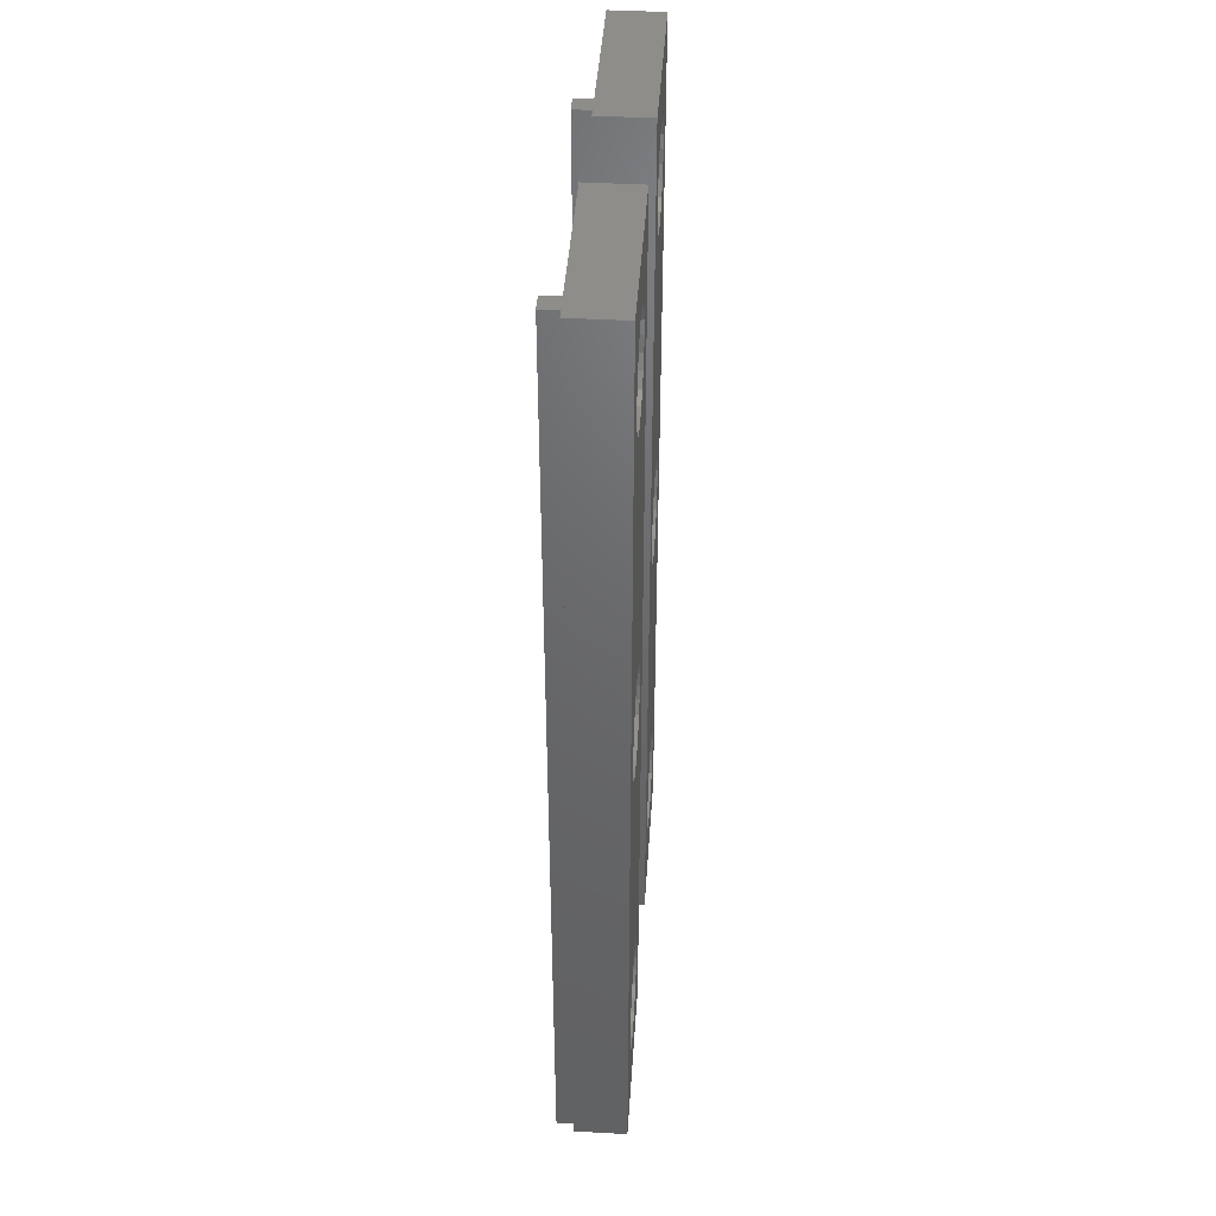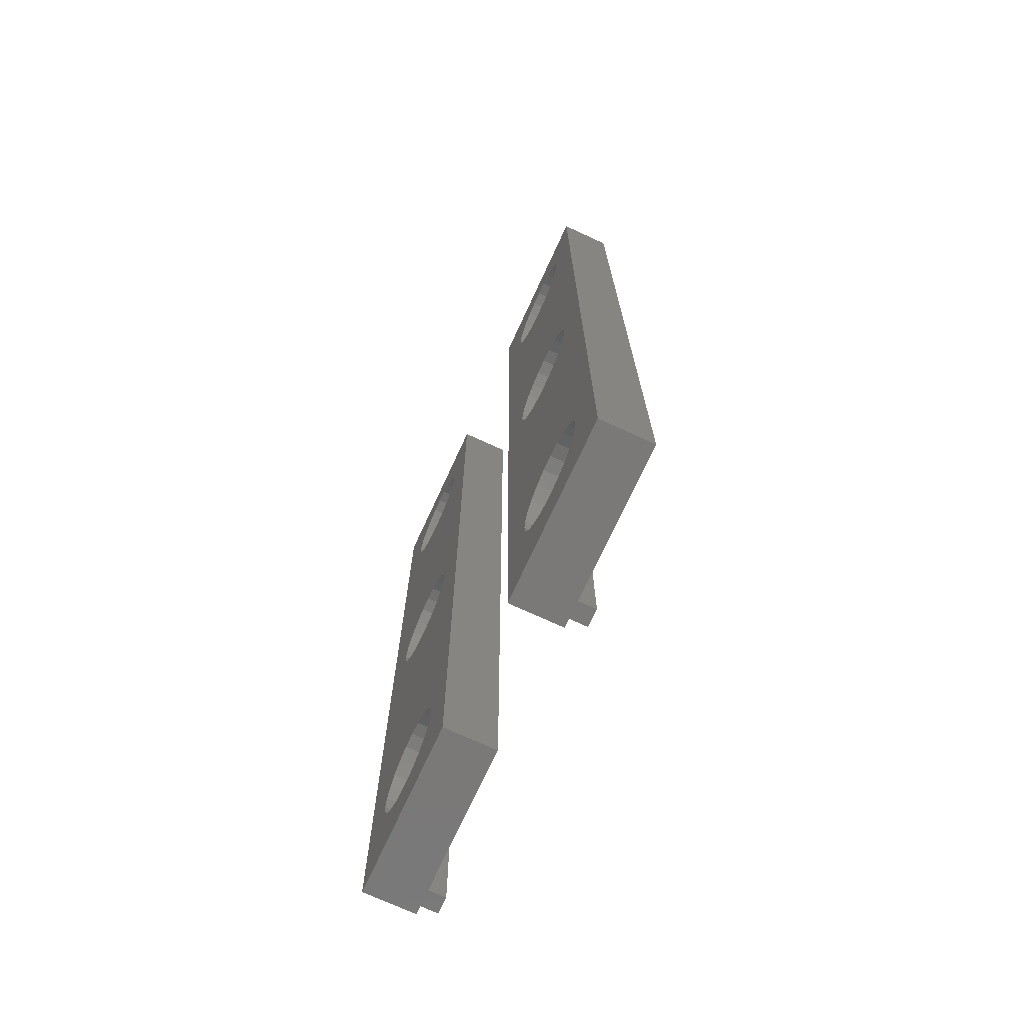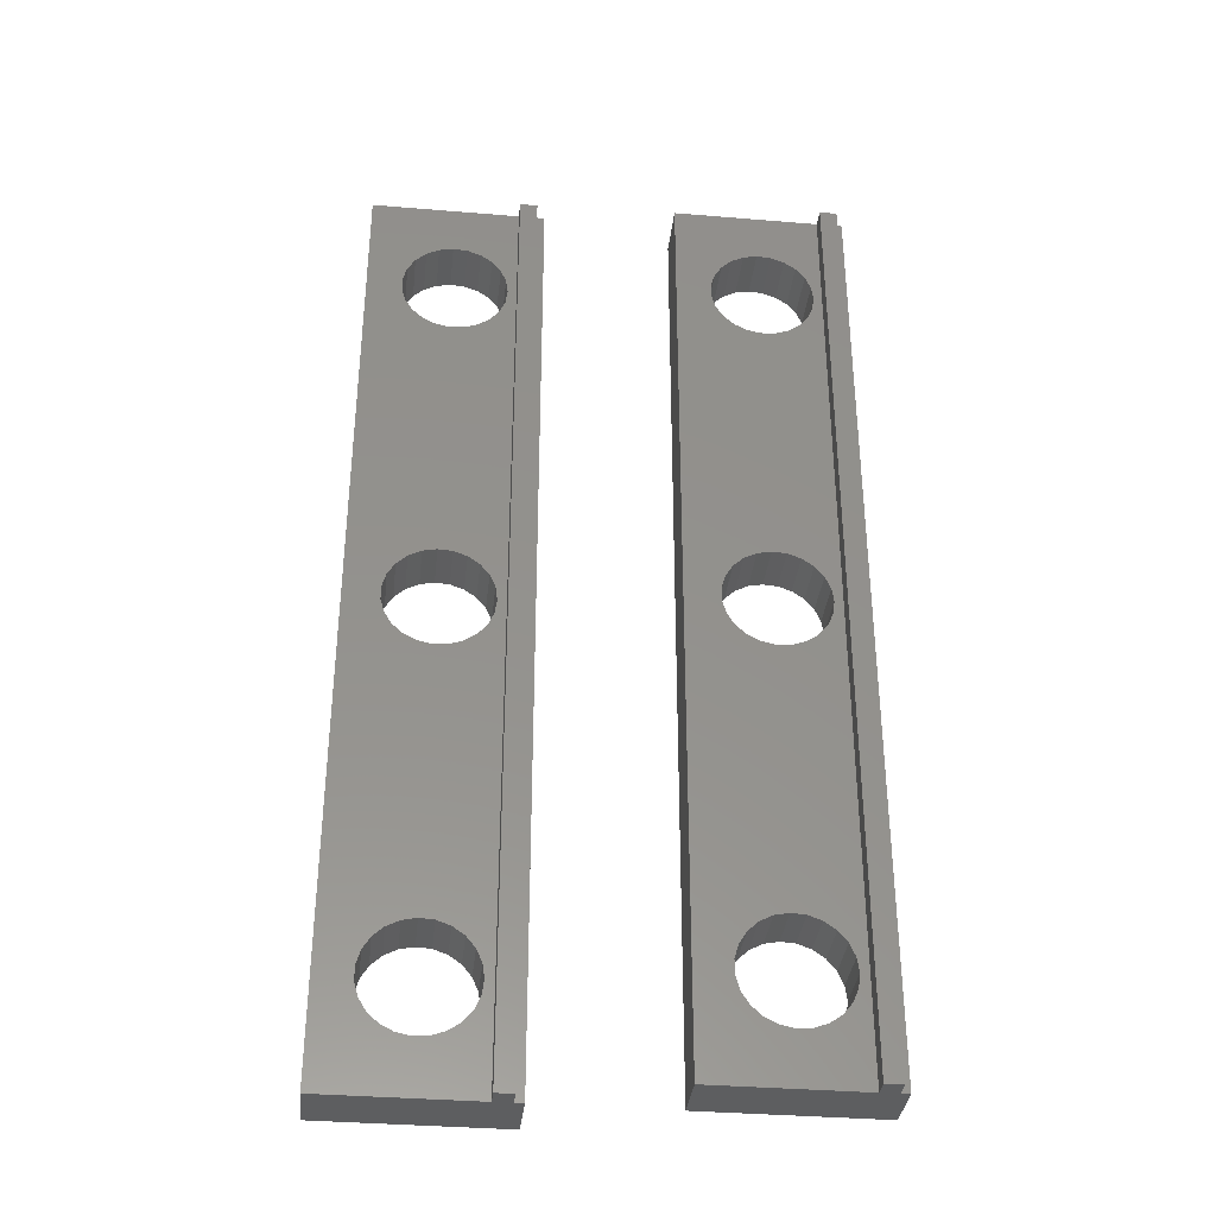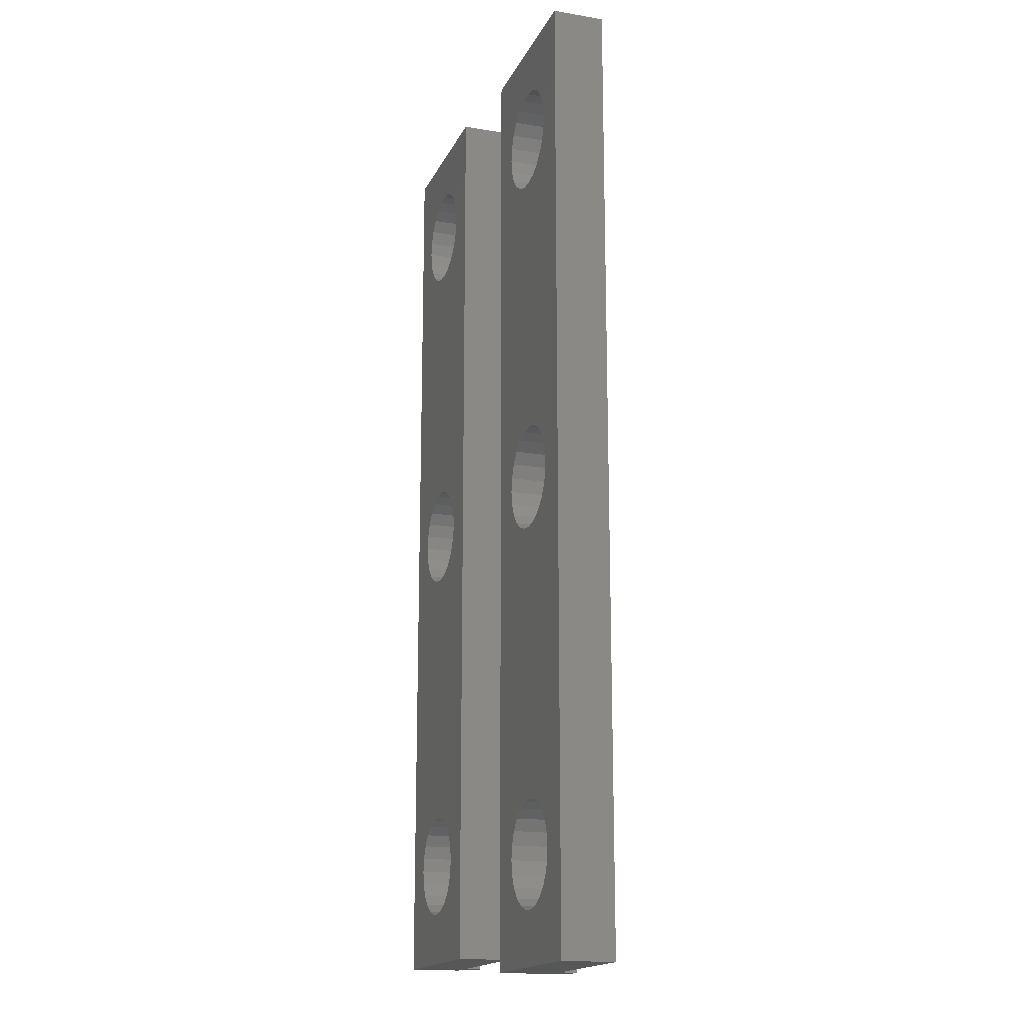
<metadata>
{"format":"stl","ext":"stl","renderer":"f3d","projection":"perspective","resolution":1024,"background":"white","views":[{"elev":42.4,"azim":93.8,"up":"+Y"},{"elev":-72.5,"azim":-114.7,"up":"+Y"},{"elev":-35.3,"azim":-6.3,"up":"+Y"},{"elev":-16.9,"azim":-108.6,"up":"+Y"}]}
</metadata>
<code>
# stl→obj: 308 verts, 632 faces
v -8.681 -28.78 3
v -8.681 26.22 3
v -8.681 -28.78 8.345e-07
v -8.681 26.22 0
v 1.319 -28.78 3
v 0.8187 -28.78 3
v 1.319 -28.78 8.345e-07
v -0.1813 -28.78 3
v 0.8187 -28.78 4
v -0.1813 -28.78 4
v 1.319 26.22 3
v 1.319 26.22 0
v -0.1813 26.22 3
v 0.8187 26.22 3
v -0.1813 26.22 4
v 0.8187 26.22 4
v -0.7925 -0.4716 3.576e-07
v -0.6813 -1.281 3.576e-07
v -0.7925 -2.09 3.576e-07
v -0.7925 -21.97 7.153e-07
v -1.118 -2.84 3.576e-07
v -1.118 -21.22 7.153e-07
v -1.634 -3.473 3.576e-07
v -1.634 -20.59 7.153e-07
v -2.301 -3.945 3.576e-07
v -2.301 -20.12 7.153e-07
v -3.071 -4.218 3.576e-07
v -3.071 -19.84 7.153e-07
v -3.886 -4.274 3.576e-07
v -3.886 -19.79 7.153e-07
v -4.686 -4.108 3.576e-07
v -4.686 -19.95 7.153e-07
v -5.411 -3.732 3.576e-07
v -5.411 -20.33 7.153e-07
v -6.008 -3.174 3.576e-07
v -6.008 -20.89 7.153e-07
v -6.433 -2.476 3.576e-07
v -6.433 -21.59 7.153e-07
v -6.653 -1.689 3.576e-07
v -6.653 -22.37 7.153e-07
v -6.653 -23.19 7.153e-07
v -6.433 -23.98 7.153e-07
v -1.118 0.2778 3.576e-07
v -1.118 18.66 0
v -0.7925 19.41 0
v -0.6813 20.22 0
v -0.7925 21.03 0
v -1.634 18.03 0
v -1.634 0.9115 3.576e-07
v -2.301 17.56 0
v -2.301 1.383 3.576e-07
v -3.071 17.28 0
v -3.071 1.656 3.576e-07
v -3.886 17.23 0
v -3.886 1.712 3.576e-07
v -4.686 17.39 0
v -4.686 1.546 3.576e-07
v -5.411 17.77 0
v -5.411 1.17 3.576e-07
v -6.008 18.33 0
v -6.008 0.6123 3.576e-07
v -6.433 19.02 0
v -6.433 -0.08578 3.576e-07
v -6.653 19.81 0
v -6.653 -0.8725 3.576e-07
v -1.118 21.78 0
v -1.634 22.41 0
v -2.301 22.88 0
v -3.071 23.16 0
v -3.886 23.21 0
v -4.686 23.05 0
v -5.411 22.67 0
v -6.008 22.11 0
v -6.433 21.41 0
v -6.653 20.63 0
v -0.7925 -23.59 7.153e-07
v -0.6813 -22.78 7.153e-07
v -6.008 -24.67 7.153e-07
v -5.411 -25.23 7.153e-07
v -4.686 -25.61 7.153e-07
v -3.886 -25.77 7.153e-07
v -3.071 -25.72 7.153e-07
v -2.301 -25.44 7.153e-07
v -1.634 -24.97 7.153e-07
v -1.118 -24.34 7.153e-07
v -0.7925 -0.4716 3
v -0.6813 -1.281 3
v -0.7925 -2.09 3
v -1.118 -2.84 3
v -1.634 -3.473 3
v -2.301 -3.945 3
v -3.071 -4.218 3
v -3.886 -4.274 3
v -4.686 -4.108 3
v -5.411 -3.732 3
v -6.008 -3.174 3
v -6.433 -2.476 3
v -6.653 -1.689 3
v -6.653 -0.8725 3
v -6.433 -0.08578 3
v -6.008 0.6123 3
v -5.411 1.17 3
v -4.686 1.546 3
v -3.886 1.712 3
v -3.071 1.656 3
v -2.301 1.383 3
v -1.634 0.9115 3
v -1.118 0.2778 3
v -0.7925 21.03 3
v -0.6813 20.22 3
v -0.7925 19.41 3
v -1.118 18.66 3
v -1.634 18.03 3
v -2.301 17.56 3
v -3.071 17.28 3
v -3.886 17.23 3
v -4.686 17.39 3
v -5.411 17.77 3
v -6.008 18.33 3
v -6.433 19.02 3
v -6.653 19.81 3
v -6.653 20.63 3
v -6.433 21.41 3
v -6.008 22.11 3
v -5.411 22.67 3
v -4.686 23.05 3
v -3.886 23.21 3
v -3.071 23.16 3
v -2.301 22.88 3
v -1.634 22.41 3
v -1.118 21.78 3
v -0.7925 -21.97 3
v -0.6813 -22.78 3
v -0.7925 -23.59 3
v -1.118 -24.34 3
v -1.634 -24.97 3
v -2.301 -25.44 3
v -3.071 -25.72 3
v -3.886 -25.77 3
v -4.686 -25.61 3
v -5.411 -25.23 3
v -6.008 -24.67 3
v -6.433 -23.98 3
v -6.653 -23.19 3
v -6.653 -22.37 3
v -6.433 -21.59 3
v -6.008 -20.89 3
v -5.411 -20.33 3
v -4.686 -19.95 3
v -3.886 -19.79 3
v -3.071 -19.84 3
v -2.301 -20.12 3
v -1.634 -20.59 3
v -1.118 -21.22 3
v 9 -27.5 3
v 9 27.5 3
v 9 -27.5 8.345e-07
v 9 27.5 0
v 19 -27.5 3
v 18.5 -27.5 3
v 19 -27.5 8.345e-07
v 17.5 -27.5 3
v 18.5 -27.5 4
v 17.5 -27.5 4
v 19 27.5 3
v 19 27.5 0
v 17.5 27.5 3
v 18.5 27.5 3
v 17.5 27.5 4
v 18.5 27.5 4
v 16.89 0.8094 3.576e-07
v 17 -1.397e-07 3.576e-07
v 16.89 -0.8094 3.576e-07
v 16.89 -20.69 7.153e-07
v 16.56 -1.559 3.576e-07
v 16.56 -19.94 7.153e-07
v 16.05 -2.193 3.576e-07
v 16.05 -19.31 7.153e-07
v 15.38 -2.664 3.576e-07
v 15.38 -18.84 7.153e-07
v 14.61 -2.937 3.576e-07
v 14.61 -18.56 7.153e-07
v 13.8 -2.993 3.576e-07
v 13.8 -18.51 7.153e-07
v 13 -2.827 3.576e-07
v 13 -18.67 7.153e-07
v 12.27 -2.451 3.576e-07
v 12.27 -19.05 7.153e-07
v 11.67 -1.893 3.576e-07
v 11.67 -19.61 7.153e-07
v 11.25 -1.195 3.576e-07
v 11.25 -20.3 7.153e-07
v 11.03 -0.4085 3.576e-07
v 11.03 -21.09 7.153e-07
v 11.03 -21.91 7.153e-07
v 11.25 -22.7 7.153e-07
v 16.56 1.559 3.576e-07
v 16.56 19.94 0
v 16.89 20.69 0
v 17 21.5 0
v 16.89 22.31 0
v 16.05 19.31 0
v 16.05 2.193 3.576e-07
v 15.38 18.84 0
v 15.38 2.664 3.576e-07
v 14.61 18.56 0
v 14.61 2.937 3.576e-07
v 13.8 18.51 0
v 13.8 2.993 3.576e-07
v 13 18.67 0
v 13 2.827 3.576e-07
v 12.27 19.05 0
v 12.27 2.451 3.576e-07
v 11.67 19.61 0
v 11.67 1.893 3.576e-07
v 11.25 20.3 0
v 11.25 1.195 3.576e-07
v 11.03 21.09 0
v 11.03 0.4085 3.576e-07
v 16.56 23.06 0
v 16.05 23.69 0
v 15.38 24.16 0
v 14.61 24.44 0
v 13.8 24.49 0
v 13 24.33 0
v 12.27 23.95 0
v 11.67 23.39 0
v 11.25 22.7 0
v 11.03 21.91 0
v 16.89 -22.31 7.153e-07
v 17 -21.5 7.153e-07
v 11.67 -23.39 7.153e-07
v 12.27 -23.95 7.153e-07
v 13 -24.33 7.153e-07
v 13.8 -24.49 7.153e-07
v 14.61 -24.44 7.153e-07
v 15.38 -24.16 7.153e-07
v 16.05 -23.69 7.153e-07
v 16.56 -23.06 7.153e-07
v 16.89 0.8094 3
v 17 -9.055e-08 3
v 16.89 -0.8094 3
v 16.56 -1.559 3
v 16.05 -2.193 3
v 15.38 -2.664 3
v 14.61 -2.937 3
v 13.8 -2.993 3
v 13 -2.827 3
v 12.27 -2.451 3
v 11.67 -1.893 3
v 11.25 -1.195 3
v 11.03 -0.4085 3
v 11.03 0.4085 3
v 11.25 1.195 3
v 11.67 1.893 3
v 12.27 2.451 3
v 13 2.827 3
v 13.8 2.993 3
v 14.61 2.937 3
v 15.38 2.664 3
v 16.05 2.193 3
v 16.56 1.559 3
v 16.89 22.31 3
v 17 21.5 3
v 16.89 20.69 3
v 16.56 19.94 3
v 16.05 19.31 3
v 15.38 18.84 3
v 14.61 18.56 3
v 13.8 18.51 3
v 13 18.67 3
v 12.27 19.05 3
v 11.67 19.61 3
v 11.25 20.3 3
v 11.03 21.09 3
v 11.03 21.91 3
v 11.25 22.7 3
v 11.67 23.39 3
v 12.27 23.95 3
v 13 24.33 3
v 13.8 24.49 3
v 14.61 24.44 3
v 15.38 24.16 3
v 16.05 23.69 3
v 16.56 23.06 3
v 16.89 -20.69 3
v 17 -21.5 3
v 16.89 -22.31 3
v 16.56 -23.06 3
v 16.05 -23.69 3
v 15.38 -24.16 3
v 14.61 -24.44 3
v 13.8 -24.49 3
v 13 -24.33 3
v 12.27 -23.95 3
v 11.67 -23.39 3
v 11.25 -22.7 3
v 11.03 -21.91 3
v 11.03 -21.09 3
v 11.25 -20.3 3
v 11.67 -19.61 3
v 12.27 -19.05 3
v 13 -18.67 3
v 13.8 -18.51 3
v 14.61 -18.56 3
v 15.38 -18.84 3
v 16.05 -19.31 3
v 16.56 -19.94 3
f 1 2 3
f 3 2 4
f 5 6 7
f 7 6 8
f 7 8 3
f 3 8 1
f 9 10 6
f 6 10 8
f 11 5 12
f 12 5 7
f 2 13 4
f 4 13 12
f 12 13 14
f 12 14 11
f 15 16 13
f 13 16 14
f 14 6 11
f 11 6 5
f 17 12 18
f 18 12 7
f 18 7 19
f 19 7 20
f 19 20 21
f 21 20 22
f 21 22 23
f 23 22 24
f 23 24 25
f 25 24 26
f 25 26 27
f 27 26 28
f 27 28 29
f 29 28 30
f 29 30 31
f 31 30 32
f 31 32 33
f 33 32 34
f 33 34 35
f 35 34 36
f 35 36 37
f 37 36 38
f 37 38 39
f 39 38 40
f 39 40 3
f 3 40 41
f 3 41 42
f 43 44 17
f 17 44 45
f 17 45 12
f 12 45 46
f 12 46 47
f 44 43 48
f 48 43 49
f 48 49 50
f 50 49 51
f 50 51 52
f 52 51 53
f 52 53 54
f 54 53 55
f 54 55 56
f 56 55 57
f 56 57 58
f 58 57 59
f 58 59 60
f 60 59 61
f 60 61 62
f 62 61 63
f 62 63 64
f 64 63 65
f 64 65 4
f 4 65 39
f 4 39 3
f 47 66 12
f 12 66 67
f 12 67 68
f 68 69 12
f 12 69 70
f 12 70 4
f 4 70 71
f 4 71 72
f 72 73 4
f 4 73 74
f 4 74 75
f 75 64 4
f 76 77 7
f 7 77 20
f 42 78 3
f 3 78 79
f 3 79 80
f 80 81 3
f 3 81 7
f 7 81 82
f 7 82 83
f 83 84 7
f 7 84 85
f 7 85 76
f 86 17 87
f 87 17 18
f 87 18 88
f 88 18 19
f 88 19 89
f 89 19 21
f 89 21 90
f 90 21 23
f 90 23 91
f 91 23 25
f 91 25 92
f 92 25 27
f 92 27 93
f 93 27 29
f 93 29 94
f 94 29 31
f 94 31 95
f 95 31 33
f 95 33 96
f 96 33 35
f 96 35 97
f 97 35 37
f 97 37 98
f 98 37 39
f 98 39 99
f 99 39 65
f 99 65 100
f 100 65 63
f 100 63 101
f 101 63 61
f 101 61 102
f 102 61 59
f 102 59 103
f 103 59 57
f 103 57 104
f 104 57 55
f 104 55 105
f 105 55 53
f 105 53 106
f 106 53 51
f 106 51 107
f 107 51 49
f 107 49 108
f 108 49 43
f 108 43 86
f 86 43 17
f 109 47 110
f 110 47 46
f 110 46 111
f 111 46 45
f 111 45 112
f 112 45 44
f 112 44 113
f 113 44 48
f 113 48 114
f 114 48 50
f 114 50 115
f 115 50 52
f 115 52 116
f 116 52 54
f 116 54 117
f 117 54 56
f 117 56 118
f 118 56 58
f 118 58 119
f 119 58 60
f 119 60 120
f 120 60 62
f 120 62 121
f 121 62 64
f 121 64 122
f 122 64 75
f 122 75 123
f 123 75 74
f 123 74 124
f 124 74 73
f 124 73 125
f 125 73 72
f 125 72 126
f 126 72 71
f 126 71 127
f 127 71 70
f 127 70 128
f 128 70 69
f 128 69 129
f 129 69 68
f 129 68 130
f 130 68 67
f 130 67 131
f 131 67 66
f 131 66 109
f 109 66 47
f 132 20 133
f 133 20 77
f 133 77 134
f 134 77 76
f 134 76 135
f 135 76 85
f 135 85 136
f 136 85 84
f 136 84 137
f 137 84 83
f 137 83 138
f 138 83 82
f 138 82 139
f 139 82 81
f 139 81 140
f 140 81 80
f 140 80 141
f 141 80 79
f 141 79 142
f 142 79 78
f 142 78 143
f 143 78 42
f 143 42 144
f 144 42 41
f 144 41 145
f 145 41 40
f 145 40 146
f 146 40 38
f 146 38 147
f 147 38 36
f 147 36 148
f 148 36 34
f 148 34 149
f 149 34 32
f 149 32 150
f 150 32 30
f 150 30 151
f 151 30 28
f 151 28 152
f 152 28 26
f 152 26 153
f 153 26 24
f 153 24 154
f 154 24 22
f 154 22 132
f 132 22 20
f 6 14 9
f 9 14 16
f 13 8 15
f 15 8 10
f 15 10 16
f 16 10 9
f 13 87 8
f 8 87 133
f 8 133 134
f 2 127 13
f 13 127 128
f 13 128 129
f 1 99 2
f 2 99 121
f 2 121 122
f 8 139 1
f 1 139 140
f 1 140 141
f 134 135 8
f 8 135 136
f 8 136 137
f 137 138 8
f 8 138 139
f 141 142 1
f 1 142 143
f 1 143 144
f 144 145 1
f 1 145 98
f 1 98 99
f 98 145 97
f 97 145 146
f 97 146 96
f 96 146 147
f 96 147 95
f 95 147 148
f 95 148 94
f 94 148 149
f 94 149 93
f 93 149 150
f 93 150 92
f 92 150 151
f 92 151 91
f 91 151 152
f 91 152 90
f 90 152 153
f 90 153 89
f 89 153 154
f 89 154 88
f 88 154 132
f 88 132 87
f 87 132 133
f 111 86 110
f 110 86 87
f 110 87 13
f 86 111 108
f 108 111 112
f 108 112 107
f 107 112 113
f 107 113 106
f 106 113 114
f 106 114 105
f 105 114 115
f 105 115 104
f 104 115 116
f 104 116 103
f 103 116 117
f 103 117 102
f 102 117 118
f 102 118 101
f 101 118 119
f 101 119 100
f 100 119 120
f 100 120 99
f 99 120 121
f 122 123 2
f 2 123 124
f 2 124 125
f 125 126 2
f 2 126 127
f 129 130 13
f 13 130 131
f 13 131 109
f 109 110 13
f 155 156 157
f 157 156 158
f 159 160 161
f 161 160 162
f 161 162 157
f 157 162 155
f 163 164 160
f 160 164 162
f 165 159 166
f 166 159 161
f 156 167 158
f 158 167 166
f 166 167 168
f 166 168 165
f 169 170 167
f 167 170 168
f 168 160 165
f 165 160 159
f 171 166 172
f 172 166 161
f 172 161 173
f 173 161 174
f 173 174 175
f 175 174 176
f 175 176 177
f 177 176 178
f 177 178 179
f 179 178 180
f 179 180 181
f 181 180 182
f 181 182 183
f 183 182 184
f 183 184 185
f 185 184 186
f 185 186 187
f 187 186 188
f 187 188 189
f 189 188 190
f 189 190 191
f 191 190 192
f 191 192 193
f 193 192 194
f 193 194 157
f 157 194 195
f 157 195 196
f 197 198 171
f 171 198 199
f 171 199 166
f 166 199 200
f 166 200 201
f 198 197 202
f 202 197 203
f 202 203 204
f 204 203 205
f 204 205 206
f 206 205 207
f 206 207 208
f 208 207 209
f 208 209 210
f 210 209 211
f 210 211 212
f 212 211 213
f 212 213 214
f 214 213 215
f 214 215 216
f 216 215 217
f 216 217 218
f 218 217 219
f 218 219 158
f 158 219 193
f 158 193 157
f 201 220 166
f 166 220 221
f 166 221 222
f 222 223 166
f 166 223 224
f 166 224 158
f 158 224 225
f 158 225 226
f 226 227 158
f 158 227 228
f 158 228 229
f 229 218 158
f 230 231 161
f 161 231 174
f 196 232 157
f 157 232 233
f 157 233 234
f 234 235 157
f 157 235 161
f 161 235 236
f 161 236 237
f 237 238 161
f 161 238 239
f 161 239 230
f 240 171 241
f 241 171 172
f 241 172 242
f 242 172 173
f 242 173 243
f 243 173 175
f 243 175 244
f 244 175 177
f 244 177 245
f 245 177 179
f 245 179 246
f 246 179 181
f 246 181 247
f 247 181 183
f 247 183 248
f 248 183 185
f 248 185 249
f 249 185 187
f 249 187 250
f 250 187 189
f 250 189 251
f 251 189 191
f 251 191 252
f 252 191 193
f 252 193 253
f 253 193 219
f 253 219 254
f 254 219 217
f 254 217 255
f 255 217 215
f 255 215 256
f 256 215 213
f 256 213 257
f 257 213 211
f 257 211 258
f 258 211 209
f 258 209 259
f 259 209 207
f 259 207 260
f 260 207 205
f 260 205 261
f 261 205 203
f 261 203 262
f 262 203 197
f 262 197 240
f 240 197 171
f 263 201 264
f 264 201 200
f 264 200 265
f 265 200 199
f 265 199 266
f 266 199 198
f 266 198 267
f 267 198 202
f 267 202 268
f 268 202 204
f 268 204 269
f 269 204 206
f 269 206 270
f 270 206 208
f 270 208 271
f 271 208 210
f 271 210 272
f 272 210 212
f 272 212 273
f 273 212 214
f 273 214 274
f 274 214 216
f 274 216 275
f 275 216 218
f 275 218 276
f 276 218 229
f 276 229 277
f 277 229 228
f 277 228 278
f 278 228 227
f 278 227 279
f 279 227 226
f 279 226 280
f 280 226 225
f 280 225 281
f 281 225 224
f 281 224 282
f 282 224 223
f 282 223 283
f 283 223 222
f 283 222 284
f 284 222 221
f 284 221 285
f 285 221 220
f 285 220 263
f 263 220 201
f 286 174 287
f 287 174 231
f 287 231 288
f 288 231 230
f 288 230 289
f 289 230 239
f 289 239 290
f 290 239 238
f 290 238 291
f 291 238 237
f 291 237 292
f 292 237 236
f 292 236 293
f 293 236 235
f 293 235 294
f 294 235 234
f 294 234 295
f 295 234 233
f 295 233 296
f 296 233 232
f 296 232 297
f 297 232 196
f 297 196 298
f 298 196 195
f 298 195 299
f 299 195 194
f 299 194 300
f 300 194 192
f 300 192 301
f 301 192 190
f 301 190 302
f 302 190 188
f 302 188 303
f 303 188 186
f 303 186 304
f 304 186 184
f 304 184 305
f 305 184 182
f 305 182 306
f 306 182 180
f 306 180 307
f 307 180 178
f 307 178 308
f 308 178 176
f 308 176 286
f 286 176 174
f 160 168 163
f 163 168 170
f 167 162 169
f 169 162 164
f 169 164 170
f 170 164 163
f 167 241 162
f 162 241 287
f 162 287 288
f 156 281 167
f 167 281 282
f 167 282 283
f 155 253 156
f 156 253 275
f 156 275 276
f 162 293 155
f 155 293 294
f 155 294 295
f 288 289 162
f 162 289 290
f 162 290 291
f 291 292 162
f 162 292 293
f 295 296 155
f 155 296 297
f 155 297 298
f 298 299 155
f 155 299 252
f 155 252 253
f 252 299 251
f 251 299 300
f 251 300 250
f 250 300 301
f 250 301 249
f 249 301 302
f 249 302 248
f 248 302 303
f 248 303 247
f 247 303 304
f 247 304 246
f 246 304 305
f 246 305 245
f 245 305 306
f 245 306 244
f 244 306 307
f 244 307 243
f 243 307 308
f 243 308 242
f 242 308 286
f 242 286 241
f 241 286 287
f 265 240 264
f 264 240 241
f 264 241 167
f 240 265 262
f 262 265 266
f 262 266 261
f 261 266 267
f 261 267 260
f 260 267 268
f 260 268 259
f 259 268 269
f 259 269 258
f 258 269 270
f 258 270 257
f 257 270 271
f 257 271 256
f 256 271 272
f 256 272 255
f 255 272 273
f 255 273 254
f 254 273 274
f 254 274 253
f 253 274 275
f 276 277 156
f 156 277 278
f 156 278 279
f 279 280 156
f 156 280 281
f 283 284 167
f 167 284 285
f 167 285 263
f 263 264 167

</code>
